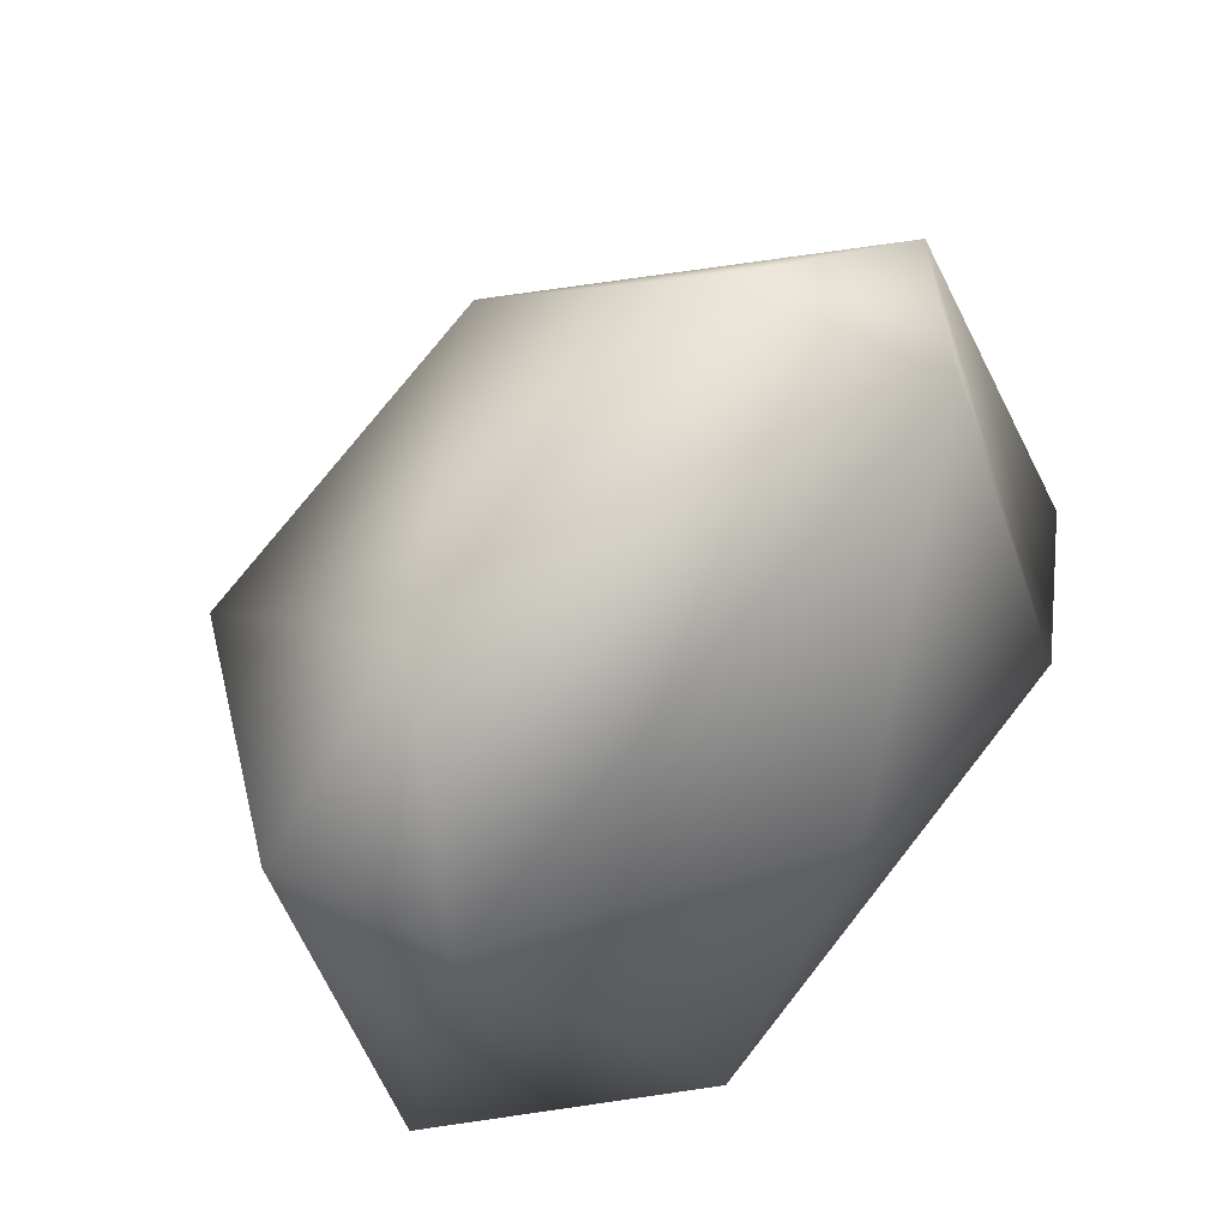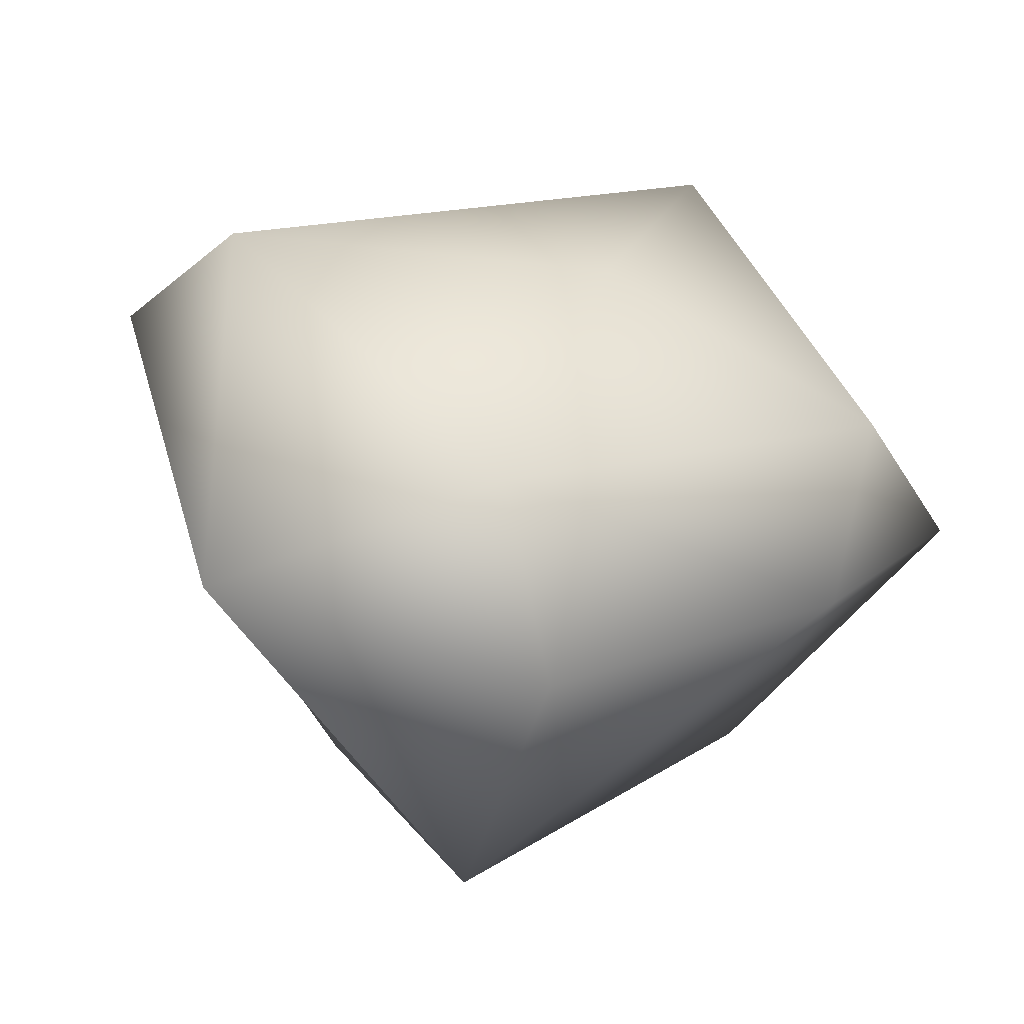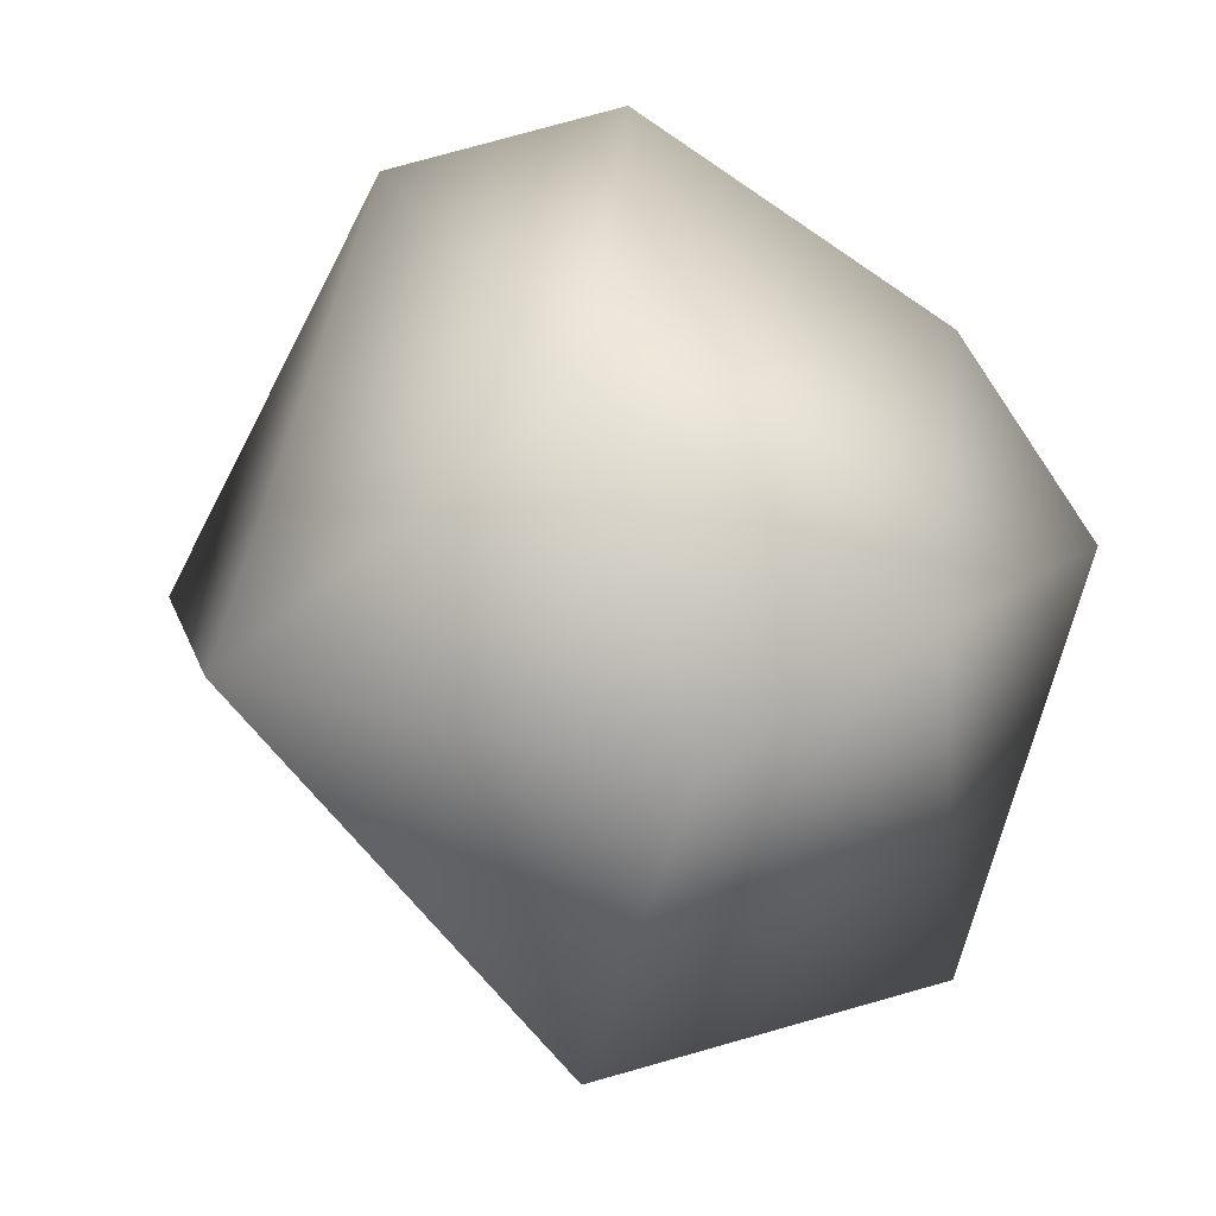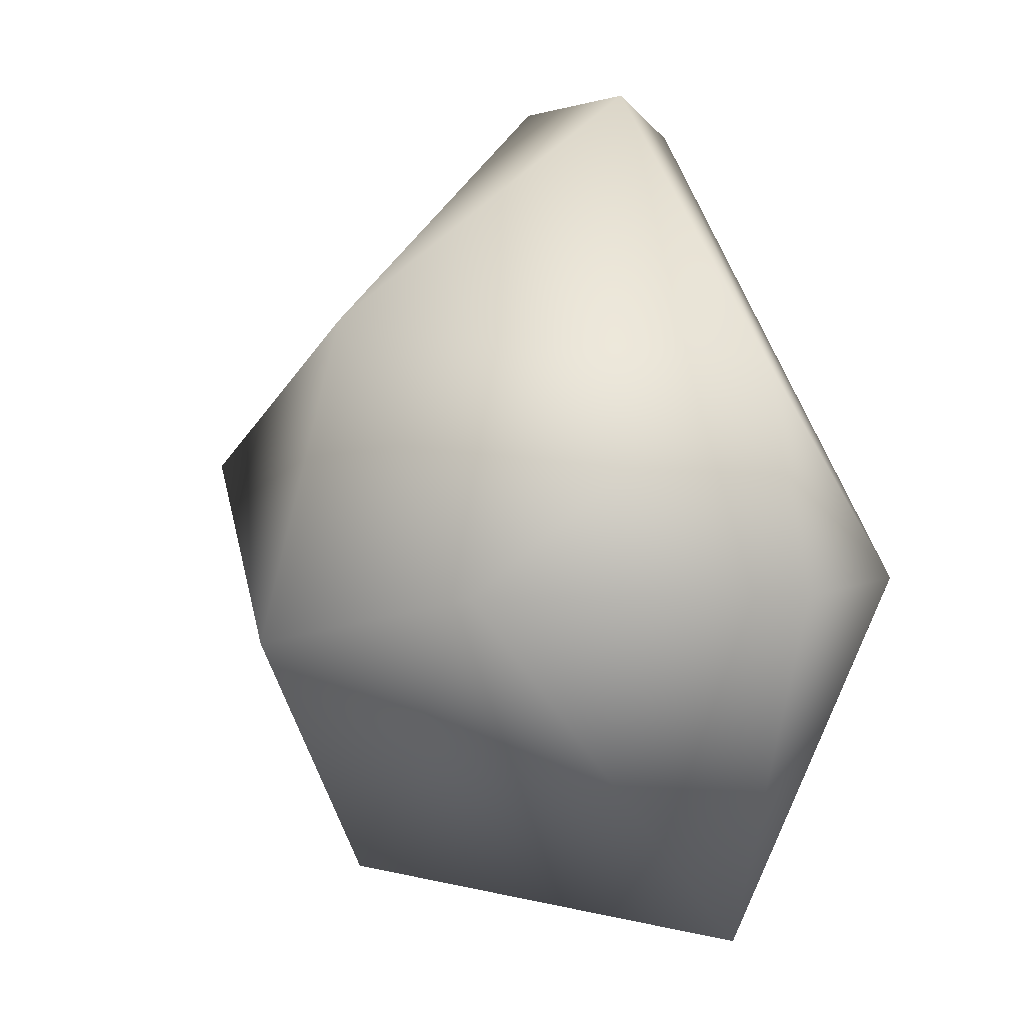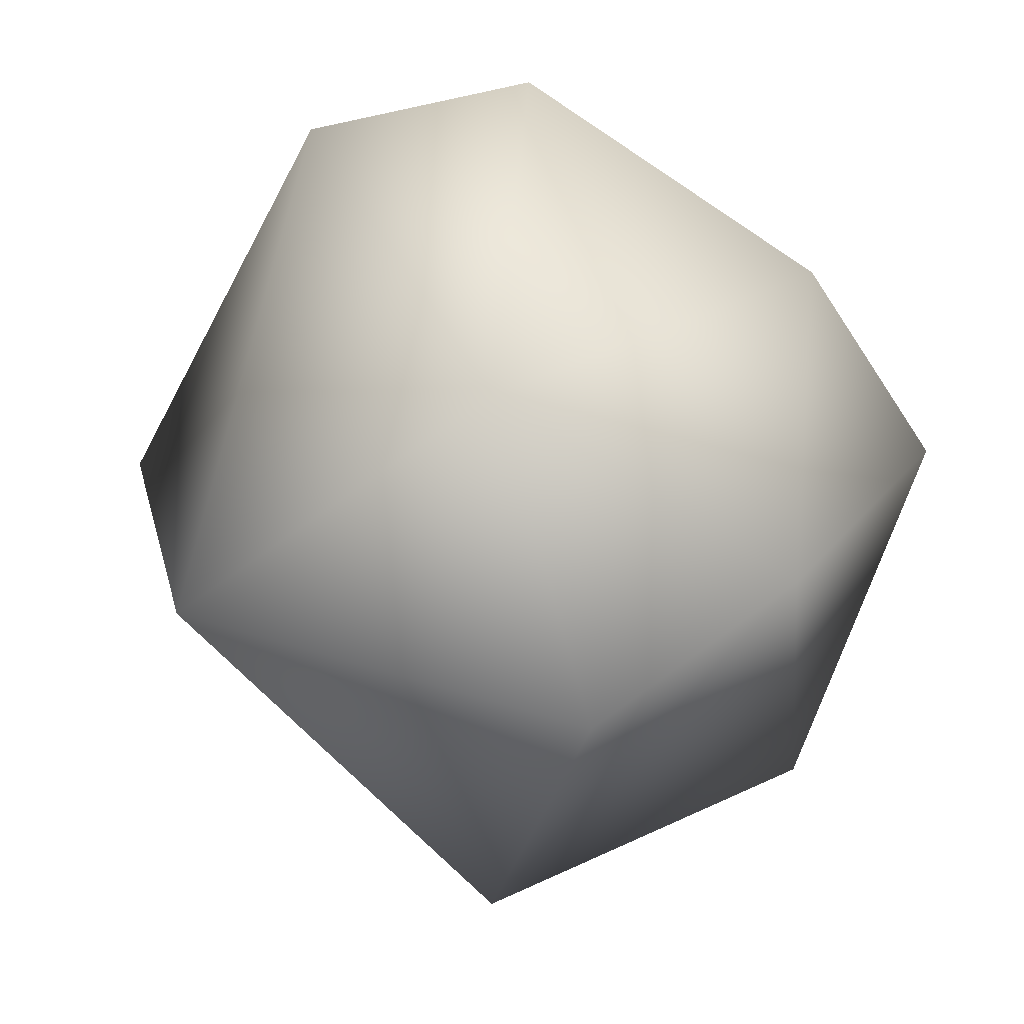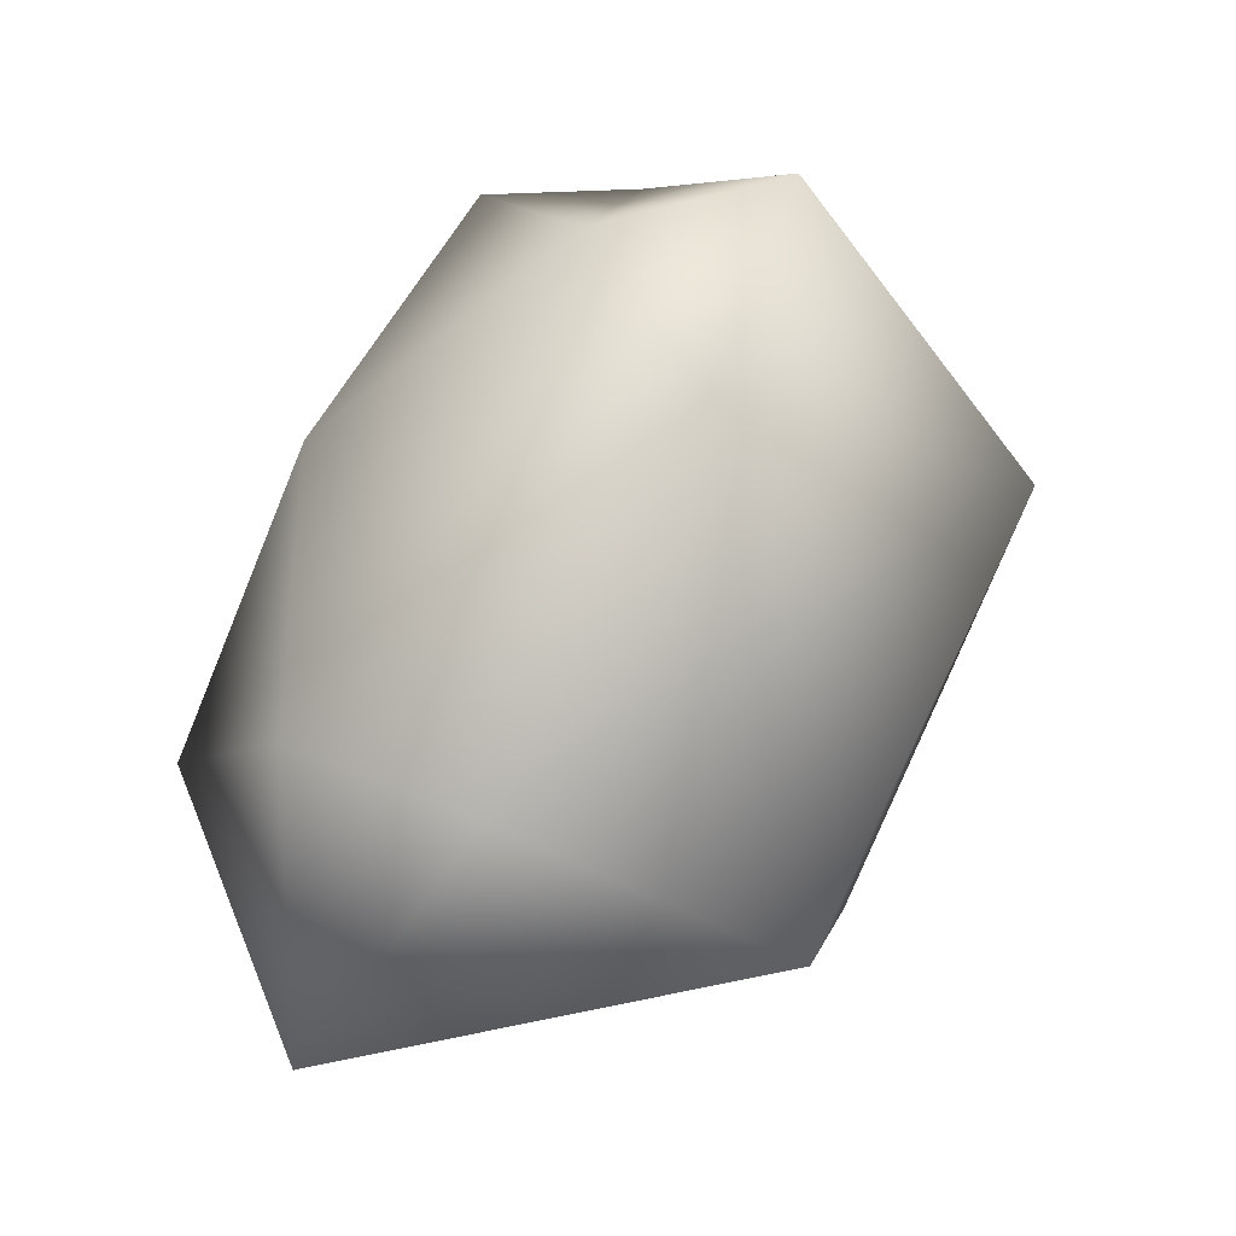
<metadata>
{"format":"obj","ext":"obj","renderer":"f3d","projection":"perspective","resolution":1024,"background":"white","views":[{"elev":42.1,"azim":-38.3,"up":"+Z"},{"elev":-54.9,"azim":-15.4,"up":"+Z"},{"elev":14.0,"azim":-173.1,"up":"+Z"},{"elev":20.0,"azim":-114.8,"up":"+Z"},{"elev":29.2,"azim":-173.5,"up":"+Z"},{"elev":-60.7,"azim":56.1,"up":"+Z"}]}
</metadata>
<code>
v  -1.327 5.059 -0.2919
v  3.579 3.845 0.1144
v  -0.0089 3.421 -4.094
v  4.978 -0.0141 -0.0689
v  3.417 0.0234 -2.017
v  0.0054 -0.0311 -4.713
v  -3.492 3.428 0.7618
v  -3.654 0.1555 -4.061
v  -5.022 0.166 0.8136
v  -0.0595 3.547 2.977
v  -3.494 -0.1025 3.01
v  -0.0635 -0.0493 5.287
v  2.56 -0.0871 4.578
v  -0.9295 -1.675 -3.627
v  3.542 -1.446 -0.4269
v  -4.091 -1.469 0.4152
v  1.612 -1.55 4.336
v  0.0706 -2.385 -0.0494
o CaillouV01
g CaillouV01
f 1 2 3
f 2 4 5
f 2 5 3
f 3 5 6
f 1 3 7
f 3 6 8
f 3 8 7
f 7 8 9
f 1 7 10
f 7 9 11
f 7 11 10
f 10 11 12
f 1 10 2
f 10 12 13
f 10 13 2
f 2 13 4
f 14 6 5
f 14 5 15
f 15 5 4
f 16 9 8
f 16 8 14
f 14 8 6
f 17 12 11
f 17 11 16
f 16 11 9
f 15 4 13
f 15 13 17
f 17 13 12
f 18 14 15
f 17 16 18
f 18 15 17
f 16 14 18

</code>
